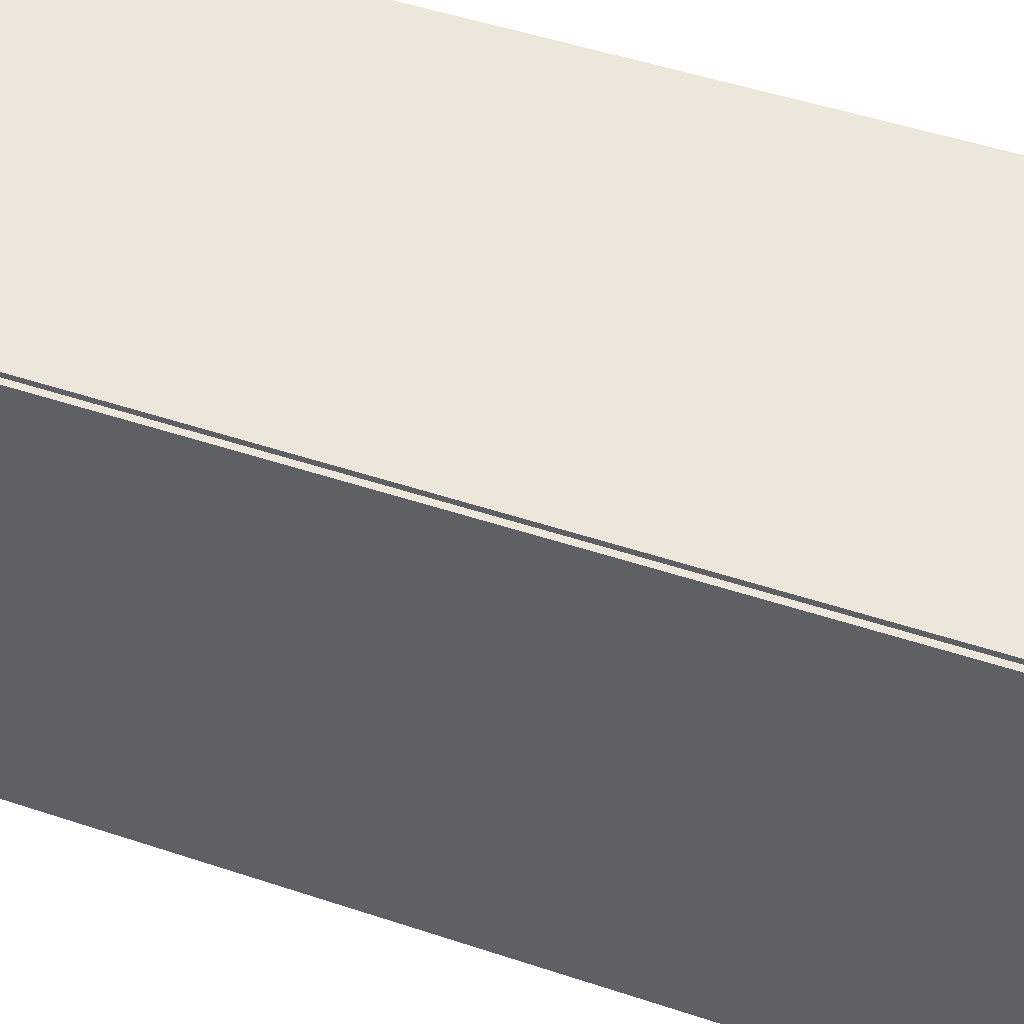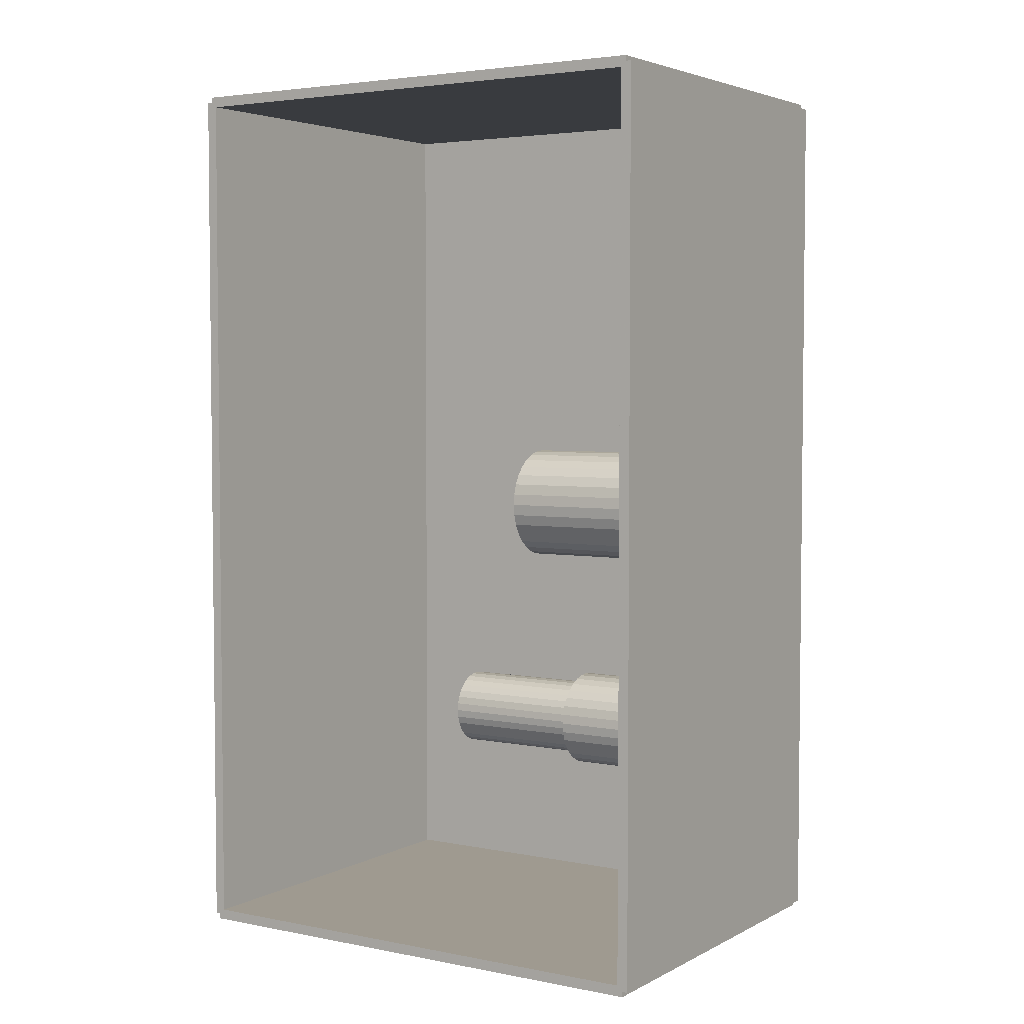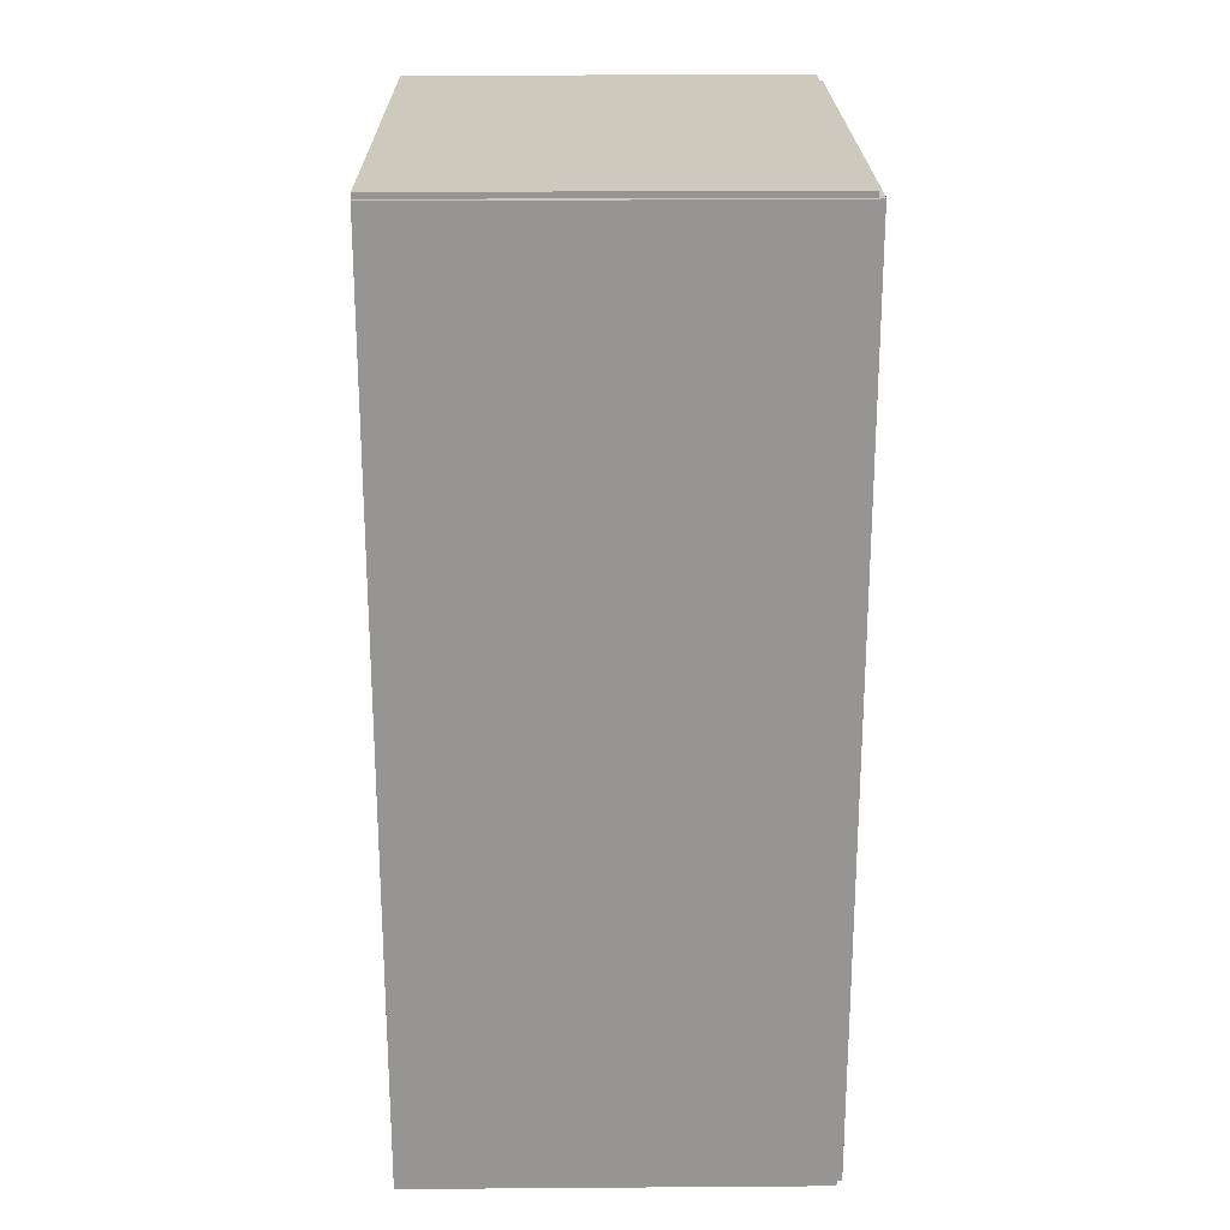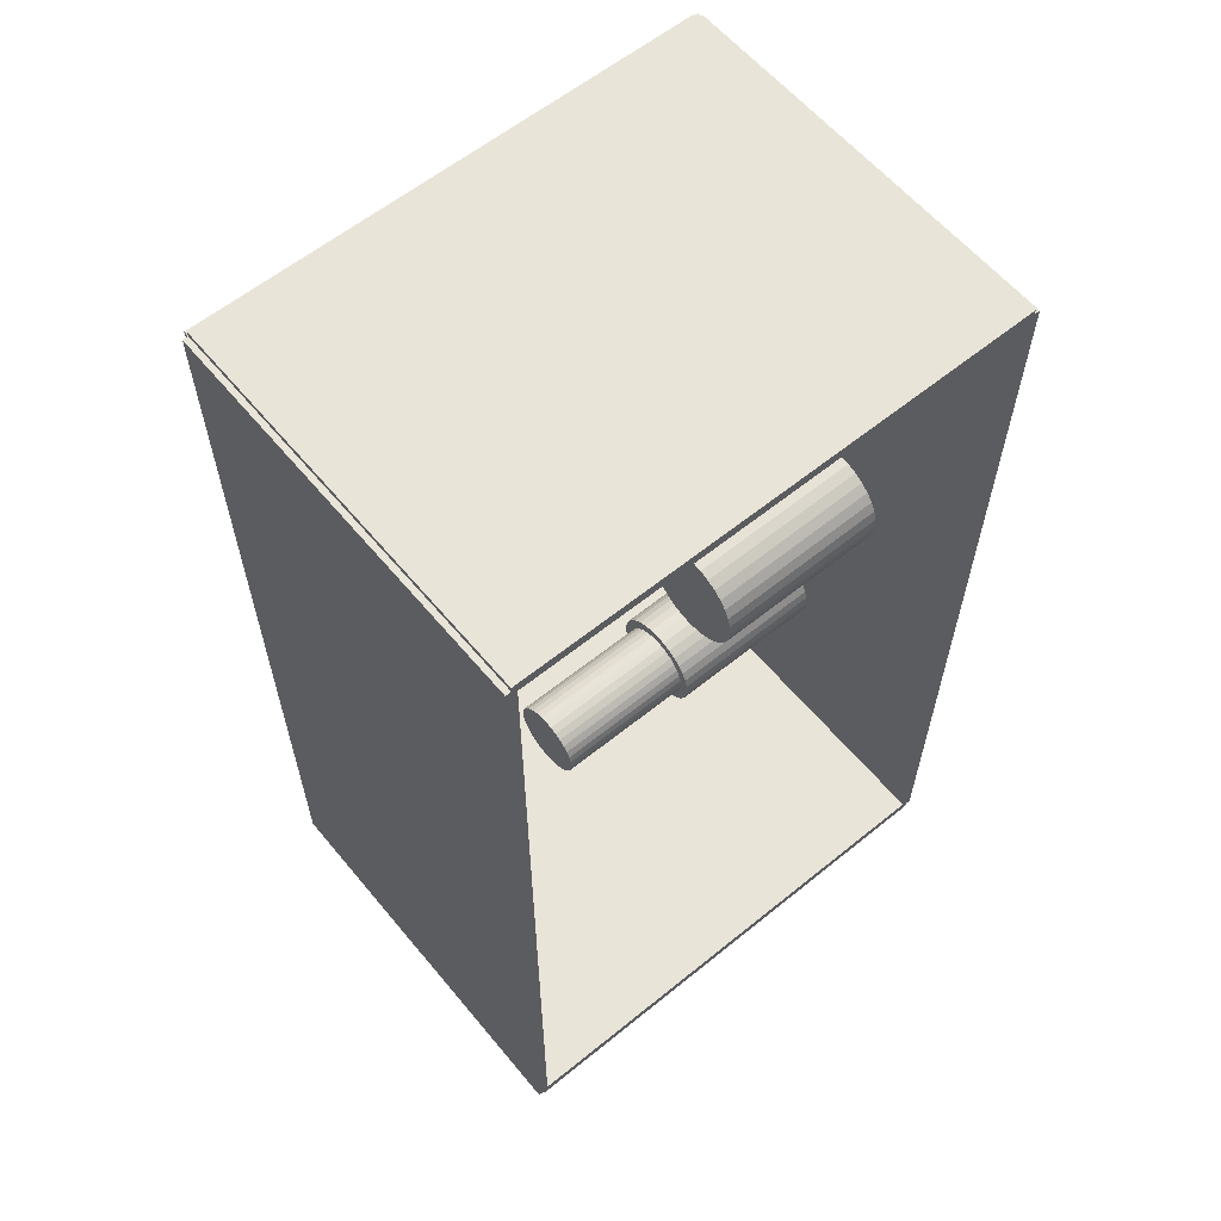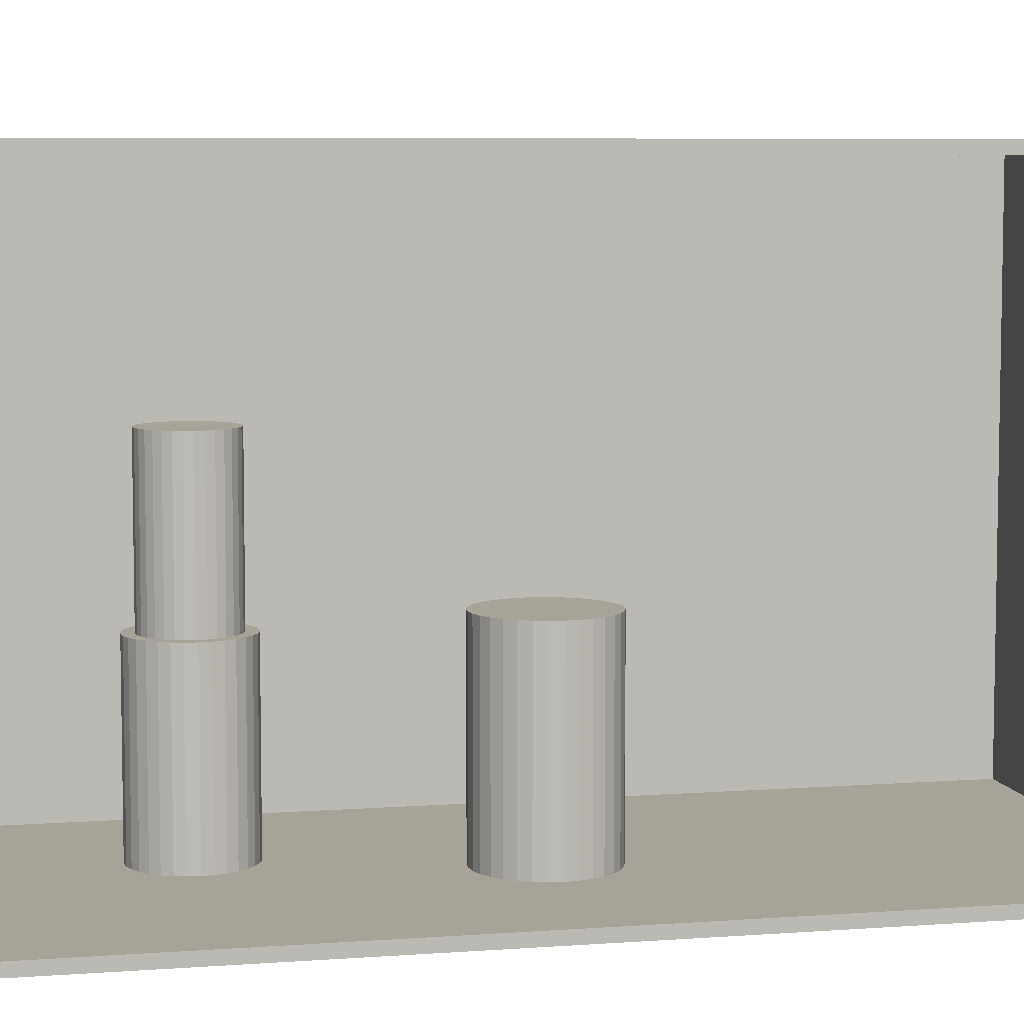
<metadata>
{"format":"obj","ext":"obj","renderer":"f3d","projection":"perspective","resolution":1024,"background":"white","views":[{"elev":51.9,"azim":-70.4,"up":"+Z"},{"elev":3.9,"azim":122.7,"up":"+Y"},{"elev":22.6,"azim":179.3,"up":"+Y"},{"elev":60.4,"azim":50.4,"up":"+Y"},{"elev":6.8,"azim":77.5,"up":"+Z"}]}
</metadata>
<code>
v -0.1089 -0.2446 -0.002977
v -0.1089 -0.2446 0.002977
v -0.1089 0.2446 -0.002977
v -0.1089 0.2446 0.002977
v 0.1089 -0.2446 -0.002977
v 0.1089 -0.2446 0.002977
v 0.1089 0.2446 -0.002977
v 0.1089 0.2446 0.002977
v -0.106 -0.2446 0
v -0.1119 -0.2446 0
v -0.106 0.2446 0
v -0.1119 0.2446 0
v -0.106 -0.2446 0.2812
v -0.1119 -0.2446 0.2812
v -0.106 0.2446 0.2812
v -0.1119 0.2446 0.2812
v -0.1089 0.2417 0.2812
v -0.1089 0.2475 0.2812
v -0.1089 0.2417 0
v -0.1089 0.2475 0
v 0.1089 0.2417 0.2812
v 0.1089 0.2475 0.2812
v 0.1089 0.2417 0
v 0.1089 0.2475 0
v -0.1089 -0.2417 0
v -0.1089 -0.2475 0
v -0.1089 -0.2417 0.2812
v -0.1089 -0.2475 0.2812
v 0.1089 -0.2417 0
v 0.1089 -0.2475 0
v 0.1089 -0.2417 0.2812
v 0.1089 -0.2475 0.2812
v -0.1089 -0.2446 0.2783
v -0.1089 -0.2446 0.2842
v -0.1089 0.2446 0.2783
v -0.1089 0.2446 0.2842
v 0.1089 -0.2446 0.2783
v 0.1089 -0.2446 0.2842
v 0.1089 0.2446 0.2783
v 0.1089 0.2446 0.2842
v 0.0205 0.008463 0.005955
v 0.0511 0.008463 0.005955
v 0.0511 0.008463 0.1056
v 0.0205 0.008463 0.1056
v 0.05051 0.01443 0.005955
v 0.05051 0.01443 0.1056
v 0.04877 0.02017 0.005955
v 0.04877 0.02017 0.1056
v 0.04594 0.02546 0.005955
v 0.04594 0.02546 0.1056
v 0.04214 0.0301 0.005955
v 0.04214 0.0301 0.1056
v 0.0375 0.0339 0.005955
v 0.0375 0.0339 0.1056
v 0.03221 0.03673 0.005955
v 0.03221 0.03673 0.1056
v 0.02647 0.03847 0.005955
v 0.02647 0.03847 0.1056
v 0.0205 0.03906 0.005955
v 0.0205 0.03906 0.1056
v 0.01453 0.03847 0.005955
v 0.01453 0.03847 0.1056
v 0.008794 0.03673 0.005955
v 0.008794 0.03673 0.1056
v 0.003504 0.0339 0.005955
v 0.003504 0.0339 0.1056
v -0.001133 0.0301 0.005955
v -0.001133 0.0301 0.1056
v -0.004938 0.02546 0.005955
v -0.004938 0.02546 0.1056
v -0.007766 0.02017 0.005955
v -0.007766 0.02017 0.1056
v -0.009507 0.01443 0.005955
v -0.009507 0.01443 0.1056
v -0.01009 0.008463 0.005955
v -0.01009 0.008463 0.1056
v -0.009507 0.002493 0.005955
v -0.009507 0.002493 0.1056
v -0.007766 -0.003247 0.005955
v -0.007766 -0.003247 0.1056
v -0.004938 -0.008536 0.005955
v -0.004938 -0.008536 0.1056
v -0.001133 -0.01317 0.005955
v -0.001133 -0.01317 0.1056
v 0.003504 -0.01698 0.005955
v 0.003504 -0.01698 0.1056
v 0.008794 -0.01981 0.005955
v 0.008794 -0.01981 0.1056
v 0.01453 -0.02155 0.005955
v 0.01453 -0.02155 0.1056
v 0.0205 -0.02213 0.005955
v 0.0205 -0.02213 0.1056
v 0.02647 -0.02155 0.005955
v 0.02647 -0.02155 0.1056
v 0.03221 -0.01981 0.005955
v 0.03221 -0.01981 0.1056
v 0.0375 -0.01698 0.005955
v 0.0375 -0.01698 0.1056
v 0.04214 -0.01317 0.005955
v 0.04214 -0.01317 0.1056
v 0.04594 -0.008536 0.005955
v 0.04594 -0.008536 0.1056
v 0.04877 -0.003247 0.005955
v 0.04877 -0.003247 0.1056
v 0.05051 0.002493 0.005955
v 0.05051 0.002493 0.1056
v -0.01471 -0.1241 0.005955
v 0.01212 -0.1241 0.005955
v 0.01212 -0.1241 0.0959
v -0.01471 -0.1241 0.0959
v 0.0116 -0.1189 0.005955
v 0.0116 -0.1189 0.0959
v 0.01008 -0.1139 0.005955
v 0.01008 -0.1139 0.0959
v 0.007596 -0.1092 0.005955
v 0.007596 -0.1092 0.0959
v 0.004259 -0.1052 0.005955
v 0.004259 -0.1052 0.0959
v 0.0001929 -0.1018 0.005955
v 0.0001929 -0.1018 0.0959
v -0.004446 -0.09934 0.005955
v -0.004446 -0.09934 0.0959
v -0.009479 -0.09781 0.005955
v -0.009479 -0.09781 0.0959
v -0.01471 -0.09729 0.005955
v -0.01471 -0.09729 0.0959
v -0.01995 -0.09781 0.005955
v -0.01995 -0.09781 0.0959
v -0.02498 -0.09934 0.005955
v -0.02498 -0.09934 0.0959
v -0.02962 -0.1018 0.005955
v -0.02962 -0.1018 0.0959
v -0.03369 -0.1052 0.005955
v -0.03369 -0.1052 0.0959
v -0.03702 -0.1092 0.005955
v -0.03702 -0.1092 0.0959
v -0.0395 -0.1139 0.005955
v -0.0395 -0.1139 0.0959
v -0.04103 -0.1189 0.005955
v -0.04103 -0.1189 0.0959
v -0.04155 -0.1241 0.005955
v -0.04155 -0.1241 0.0959
v -0.04103 -0.1294 0.005955
v -0.04103 -0.1294 0.0959
v -0.0395 -0.1344 0.005955
v -0.0395 -0.1344 0.0959
v -0.03702 -0.139 0.005955
v -0.03702 -0.139 0.0959
v -0.03369 -0.1431 0.005955
v -0.03369 -0.1431 0.0959
v -0.02962 -0.1464 0.005955
v -0.02962 -0.1464 0.0959
v -0.02498 -0.1489 0.005955
v -0.02498 -0.1489 0.0959
v -0.01995 -0.1504 0.005955
v -0.01995 -0.1504 0.0959
v -0.01471 -0.151 0.005955
v -0.01471 -0.151 0.0959
v -0.009479 -0.1504 0.005955
v -0.009479 -0.1504 0.0959
v -0.004446 -0.1489 0.005955
v -0.004446 -0.1489 0.0959
v 0.0001929 -0.1464 0.005955
v 0.0001929 -0.1464 0.0959
v 0.004259 -0.1431 0.005955
v 0.004259 -0.1431 0.0959
v 0.007596 -0.139 0.005955
v 0.007596 -0.139 0.0959
v 0.01008 -0.1344 0.005955
v 0.01008 -0.1344 0.0959
v 0.0116 -0.1294 0.005955
v 0.0116 -0.1294 0.0959
v -0.01471 -0.1241 0.0959
v 0.006553 -0.1241 0.0959
v 0.006553 -0.1241 0.1754
v -0.01471 -0.1241 0.1754
v 0.006144 -0.12 0.0959
v 0.006144 -0.12 0.1754
v 0.004934 -0.116 0.0959
v 0.004934 -0.116 0.1754
v 0.002969 -0.1123 0.0959
v 0.002969 -0.1123 0.1754
v 0.0003241 -0.1091 0.0959
v 0.0003241 -0.1091 0.1754
v -0.002899 -0.1064 0.0959
v -0.002899 -0.1064 0.1754
v -0.006575 -0.1045 0.0959
v -0.006575 -0.1045 0.1754
v -0.01056 -0.1033 0.0959
v -0.01056 -0.1033 0.1754
v -0.01471 -0.1029 0.0959
v -0.01471 -0.1029 0.1754
v -0.01886 -0.1033 0.0959
v -0.01886 -0.1033 0.1754
v -0.02285 -0.1045 0.0959
v -0.02285 -0.1045 0.1754
v -0.02653 -0.1064 0.0959
v -0.02653 -0.1064 0.1754
v -0.02975 -0.1091 0.0959
v -0.02975 -0.1091 0.1754
v -0.0324 -0.1123 0.0959
v -0.0324 -0.1123 0.1754
v -0.03436 -0.116 0.0959
v -0.03436 -0.116 0.1754
v -0.03557 -0.12 0.0959
v -0.03557 -0.12 0.1754
v -0.03598 -0.1241 0.0959
v -0.03598 -0.1241 0.1754
v -0.03557 -0.1283 0.0959
v -0.03557 -0.1283 0.1754
v -0.03436 -0.1323 0.0959
v -0.03436 -0.1323 0.1754
v -0.0324 -0.1359 0.0959
v -0.0324 -0.1359 0.1754
v -0.02975 -0.1392 0.0959
v -0.02975 -0.1392 0.1754
v -0.02653 -0.1418 0.0959
v -0.02653 -0.1418 0.1754
v -0.02285 -0.1438 0.0959
v -0.02285 -0.1438 0.1754
v -0.01886 -0.145 0.0959
v -0.01886 -0.145 0.1754
v -0.01471 -0.1454 0.0959
v -0.01471 -0.1454 0.1754
v -0.01056 -0.145 0.0959
v -0.01056 -0.145 0.1754
v -0.006575 -0.1438 0.0959
v -0.006575 -0.1438 0.1754
v -0.002899 -0.1418 0.0959
v -0.002899 -0.1418 0.1754
v 0.0003241 -0.1392 0.0959
v 0.0003241 -0.1392 0.1754
v 0.002969 -0.1359 0.0959
v 0.002969 -0.1359 0.1754
v 0.004934 -0.1323 0.0959
v 0.004934 -0.1323 0.1754
v 0.006144 -0.1283 0.0959
v 0.006144 -0.1283 0.1754
f 2 4 1
f 5 2 1
f 1 4 3
f 3 5 1
f 2 8 4
f 6 2 5
f 6 8 2
f 4 8 3
f 7 5 3
f 3 8 7
f 7 6 5
f 8 6 7
f 10 12 9
f 13 10 9
f 9 12 11
f 11 13 9
f 10 16 12
f 14 10 13
f 14 16 10
f 12 16 11
f 15 13 11
f 11 16 15
f 15 14 13
f 16 14 15
f 18 20 17
f 21 18 17
f 17 20 19
f 19 21 17
f 18 24 20
f 22 18 21
f 22 24 18
f 20 24 19
f 23 21 19
f 19 24 23
f 23 22 21
f 24 22 23
f 26 28 25
f 29 26 25
f 25 28 27
f 27 29 25
f 26 32 28
f 30 26 29
f 30 32 26
f 28 32 27
f 31 29 27
f 27 32 31
f 31 30 29
f 32 30 31
f 34 36 33
f 37 34 33
f 33 36 35
f 35 37 33
f 34 40 36
f 38 34 37
f 38 40 34
f 36 40 35
f 39 37 35
f 35 40 39
f 39 38 37
f 40 38 39
f 42 41 45
f 42 45 43
f 43 45 46
f 43 46 44
f 45 41 47
f 45 47 46
f 46 47 48
f 46 48 44
f 47 41 49
f 47 49 48
f 48 49 50
f 48 50 44
f 49 41 51
f 49 51 50
f 50 51 52
f 50 52 44
f 51 41 53
f 51 53 52
f 52 53 54
f 52 54 44
f 53 41 55
f 53 55 54
f 54 55 56
f 54 56 44
f 55 41 57
f 55 57 56
f 56 57 58
f 56 58 44
f 57 41 59
f 57 59 58
f 58 59 60
f 58 60 44
f 59 41 61
f 59 61 60
f 60 61 62
f 60 62 44
f 61 41 63
f 61 63 62
f 62 63 64
f 62 64 44
f 63 41 65
f 63 65 64
f 64 65 66
f 64 66 44
f 65 41 67
f 65 67 66
f 66 67 68
f 66 68 44
f 67 41 69
f 67 69 68
f 68 69 70
f 68 70 44
f 69 41 71
f 69 71 70
f 70 71 72
f 70 72 44
f 71 41 73
f 71 73 72
f 72 73 74
f 72 74 44
f 73 41 75
f 73 75 74
f 74 75 76
f 74 76 44
f 75 41 77
f 75 77 76
f 76 77 78
f 76 78 44
f 77 41 79
f 77 79 78
f 78 79 80
f 78 80 44
f 79 41 81
f 79 81 80
f 80 81 82
f 80 82 44
f 81 41 83
f 81 83 82
f 82 83 84
f 82 84 44
f 83 41 85
f 83 85 84
f 84 85 86
f 84 86 44
f 85 41 87
f 85 87 86
f 86 87 88
f 86 88 44
f 87 41 89
f 87 89 88
f 88 89 90
f 88 90 44
f 89 41 91
f 89 91 90
f 90 91 92
f 90 92 44
f 91 41 93
f 91 93 92
f 92 93 94
f 92 94 44
f 93 41 95
f 93 95 94
f 94 95 96
f 94 96 44
f 95 41 97
f 95 97 96
f 96 97 98
f 96 98 44
f 97 41 99
f 97 99 98
f 98 99 100
f 98 100 44
f 99 41 101
f 99 101 100
f 100 101 102
f 100 102 44
f 101 41 103
f 101 103 102
f 102 103 104
f 102 104 44
f 103 41 105
f 103 105 104
f 104 105 106
f 104 106 44
f 105 41 42
f 105 42 106
f 106 42 43
f 106 43 44
f 108 107 111
f 108 111 109
f 109 111 112
f 109 112 110
f 111 107 113
f 111 113 112
f 112 113 114
f 112 114 110
f 113 107 115
f 113 115 114
f 114 115 116
f 114 116 110
f 115 107 117
f 115 117 116
f 116 117 118
f 116 118 110
f 117 107 119
f 117 119 118
f 118 119 120
f 118 120 110
f 119 107 121
f 119 121 120
f 120 121 122
f 120 122 110
f 121 107 123
f 121 123 122
f 122 123 124
f 122 124 110
f 123 107 125
f 123 125 124
f 124 125 126
f 124 126 110
f 125 107 127
f 125 127 126
f 126 127 128
f 126 128 110
f 127 107 129
f 127 129 128
f 128 129 130
f 128 130 110
f 129 107 131
f 129 131 130
f 130 131 132
f 130 132 110
f 131 107 133
f 131 133 132
f 132 133 134
f 132 134 110
f 133 107 135
f 133 135 134
f 134 135 136
f 134 136 110
f 135 107 137
f 135 137 136
f 136 137 138
f 136 138 110
f 137 107 139
f 137 139 138
f 138 139 140
f 138 140 110
f 139 107 141
f 139 141 140
f 140 141 142
f 140 142 110
f 141 107 143
f 141 143 142
f 142 143 144
f 142 144 110
f 143 107 145
f 143 145 144
f 144 145 146
f 144 146 110
f 145 107 147
f 145 147 146
f 146 147 148
f 146 148 110
f 147 107 149
f 147 149 148
f 148 149 150
f 148 150 110
f 149 107 151
f 149 151 150
f 150 151 152
f 150 152 110
f 151 107 153
f 151 153 152
f 152 153 154
f 152 154 110
f 153 107 155
f 153 155 154
f 154 155 156
f 154 156 110
f 155 107 157
f 155 157 156
f 156 157 158
f 156 158 110
f 157 107 159
f 157 159 158
f 158 159 160
f 158 160 110
f 159 107 161
f 159 161 160
f 160 161 162
f 160 162 110
f 161 107 163
f 161 163 162
f 162 163 164
f 162 164 110
f 163 107 165
f 163 165 164
f 164 165 166
f 164 166 110
f 165 107 167
f 165 167 166
f 166 167 168
f 166 168 110
f 167 107 169
f 167 169 168
f 168 169 170
f 168 170 110
f 169 107 171
f 169 171 170
f 170 171 172
f 170 172 110
f 171 107 108
f 171 108 172
f 172 108 109
f 172 109 110
f 174 173 177
f 174 177 175
f 175 177 178
f 175 178 176
f 177 173 179
f 177 179 178
f 178 179 180
f 178 180 176
f 179 173 181
f 179 181 180
f 180 181 182
f 180 182 176
f 181 173 183
f 181 183 182
f 182 183 184
f 182 184 176
f 183 173 185
f 183 185 184
f 184 185 186
f 184 186 176
f 185 173 187
f 185 187 186
f 186 187 188
f 186 188 176
f 187 173 189
f 187 189 188
f 188 189 190
f 188 190 176
f 189 173 191
f 189 191 190
f 190 191 192
f 190 192 176
f 191 173 193
f 191 193 192
f 192 193 194
f 192 194 176
f 193 173 195
f 193 195 194
f 194 195 196
f 194 196 176
f 195 173 197
f 195 197 196
f 196 197 198
f 196 198 176
f 197 173 199
f 197 199 198
f 198 199 200
f 198 200 176
f 199 173 201
f 199 201 200
f 200 201 202
f 200 202 176
f 201 173 203
f 201 203 202
f 202 203 204
f 202 204 176
f 203 173 205
f 203 205 204
f 204 205 206
f 204 206 176
f 205 173 207
f 205 207 206
f 206 207 208
f 206 208 176
f 207 173 209
f 207 209 208
f 208 209 210
f 208 210 176
f 209 173 211
f 209 211 210
f 210 211 212
f 210 212 176
f 211 173 213
f 211 213 212
f 212 213 214
f 212 214 176
f 213 173 215
f 213 215 214
f 214 215 216
f 214 216 176
f 215 173 217
f 215 217 216
f 216 217 218
f 216 218 176
f 217 173 219
f 217 219 218
f 218 219 220
f 218 220 176
f 219 173 221
f 219 221 220
f 220 221 222
f 220 222 176
f 221 173 223
f 221 223 222
f 222 223 224
f 222 224 176
f 223 173 225
f 223 225 224
f 224 225 226
f 224 226 176
f 225 173 227
f 225 227 226
f 226 227 228
f 226 228 176
f 227 173 229
f 227 229 228
f 228 229 230
f 228 230 176
f 229 173 231
f 229 231 230
f 230 231 232
f 230 232 176
f 231 173 233
f 231 233 232
f 232 233 234
f 232 234 176
f 233 173 235
f 233 235 234
f 234 235 236
f 234 236 176
f 235 173 237
f 235 237 236
f 236 237 238
f 236 238 176
f 237 173 174
f 237 174 238
f 238 174 175
f 238 175 176

</code>
